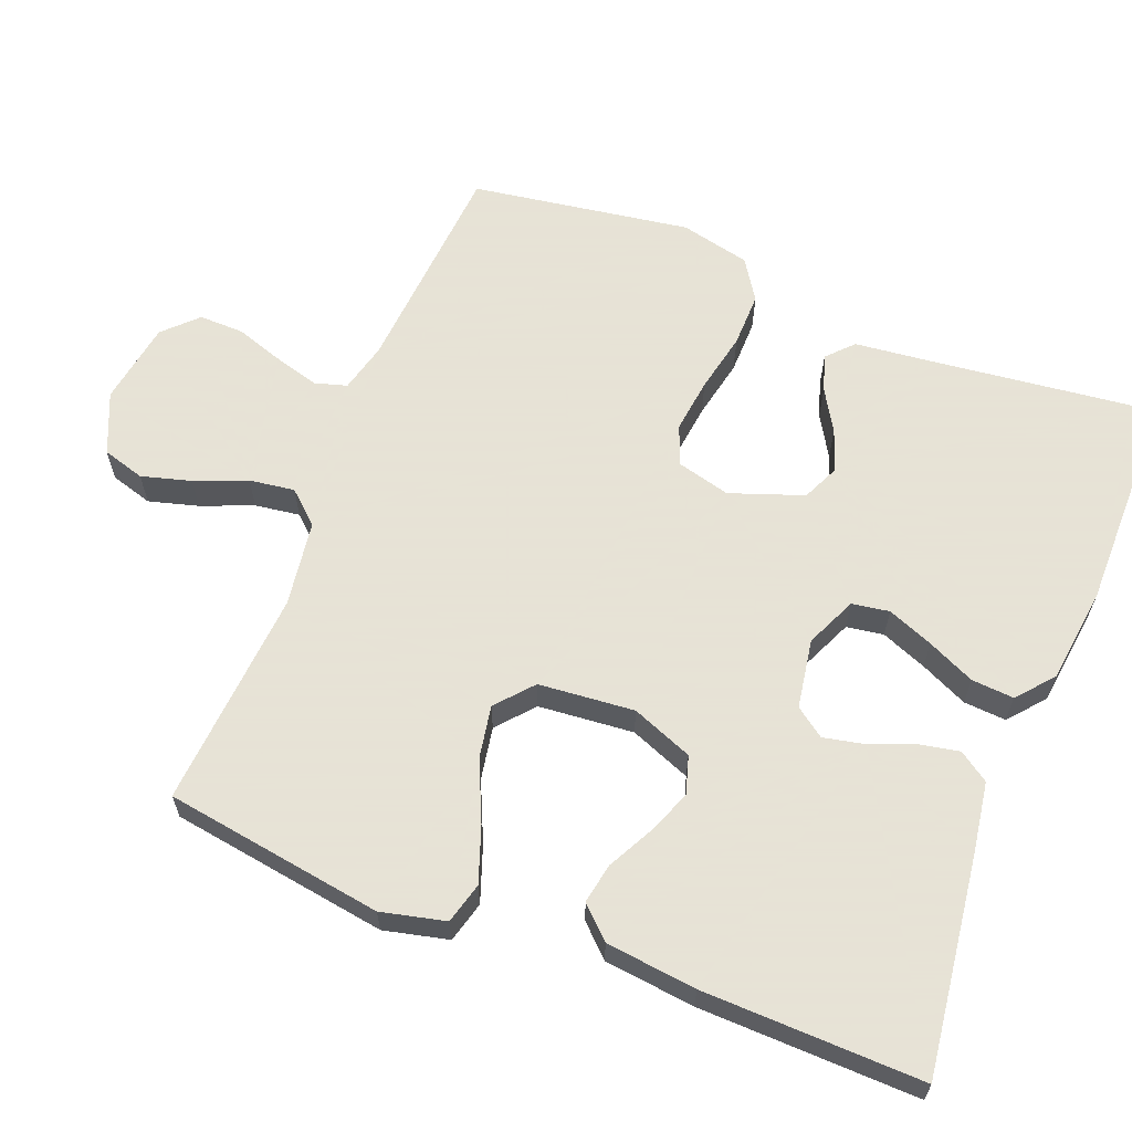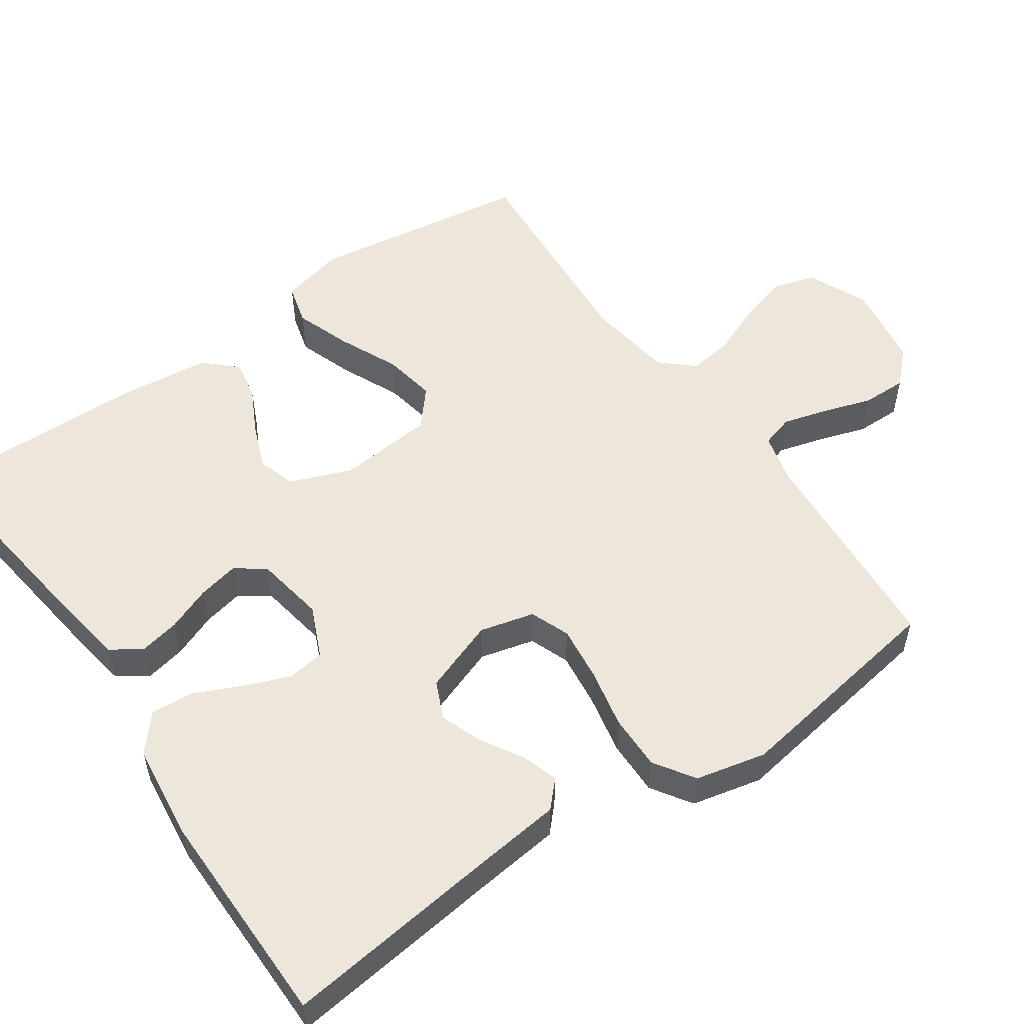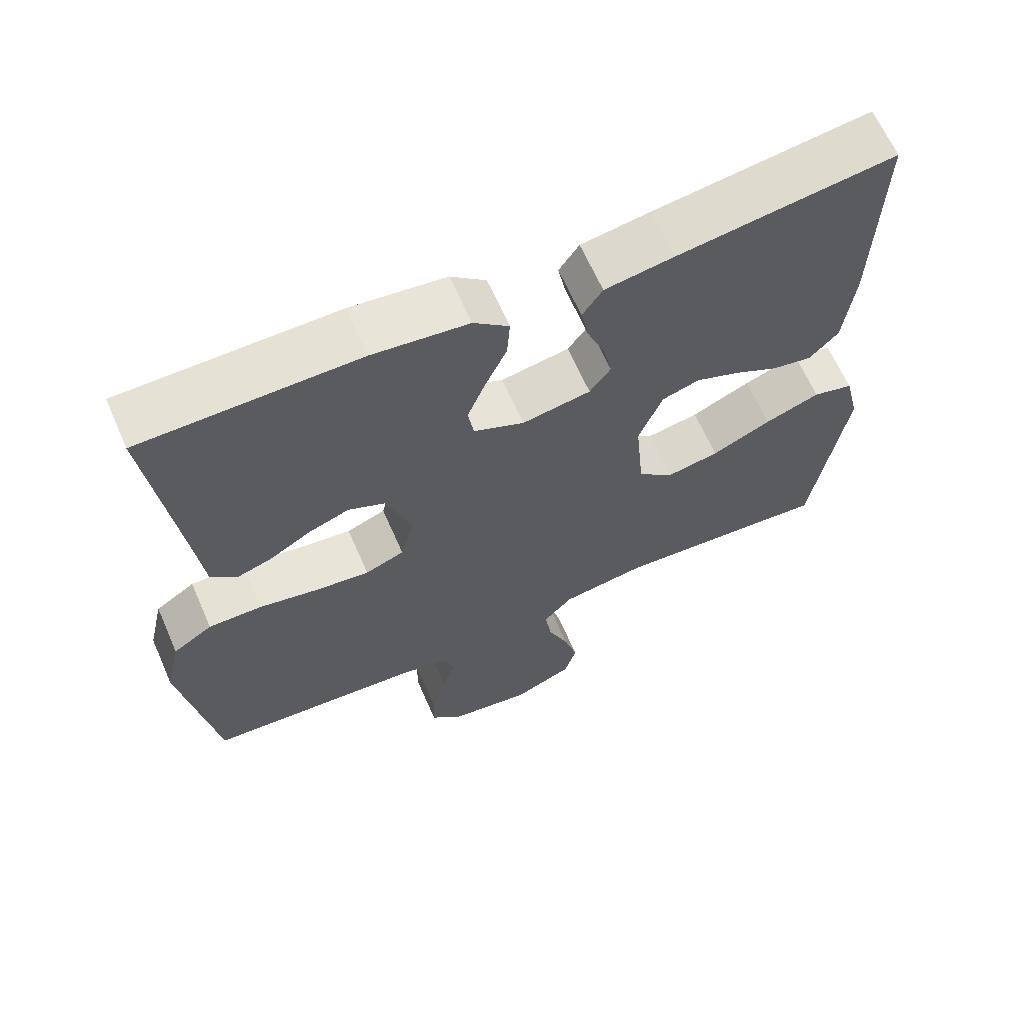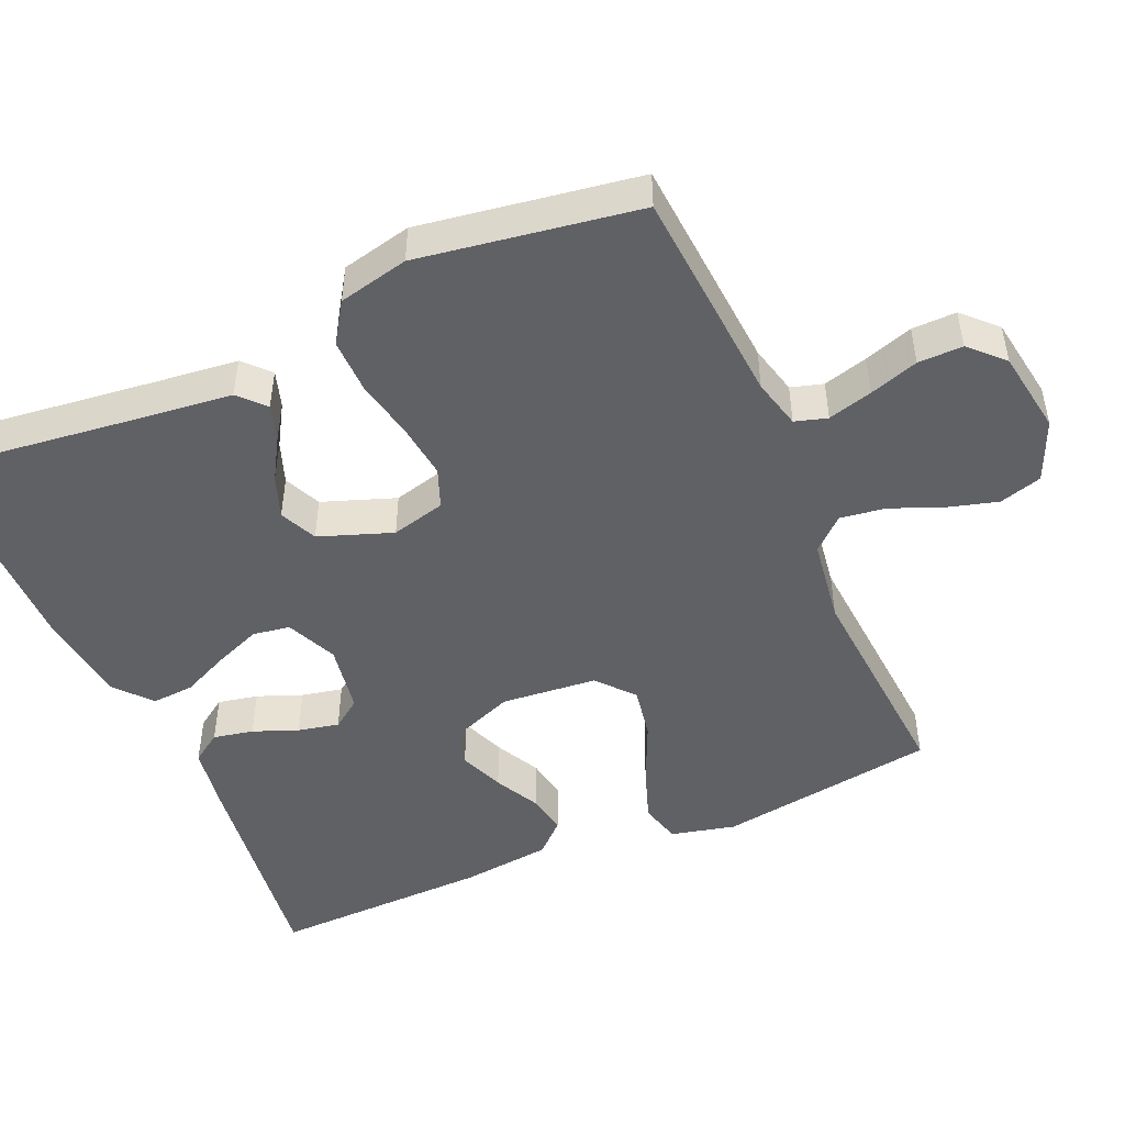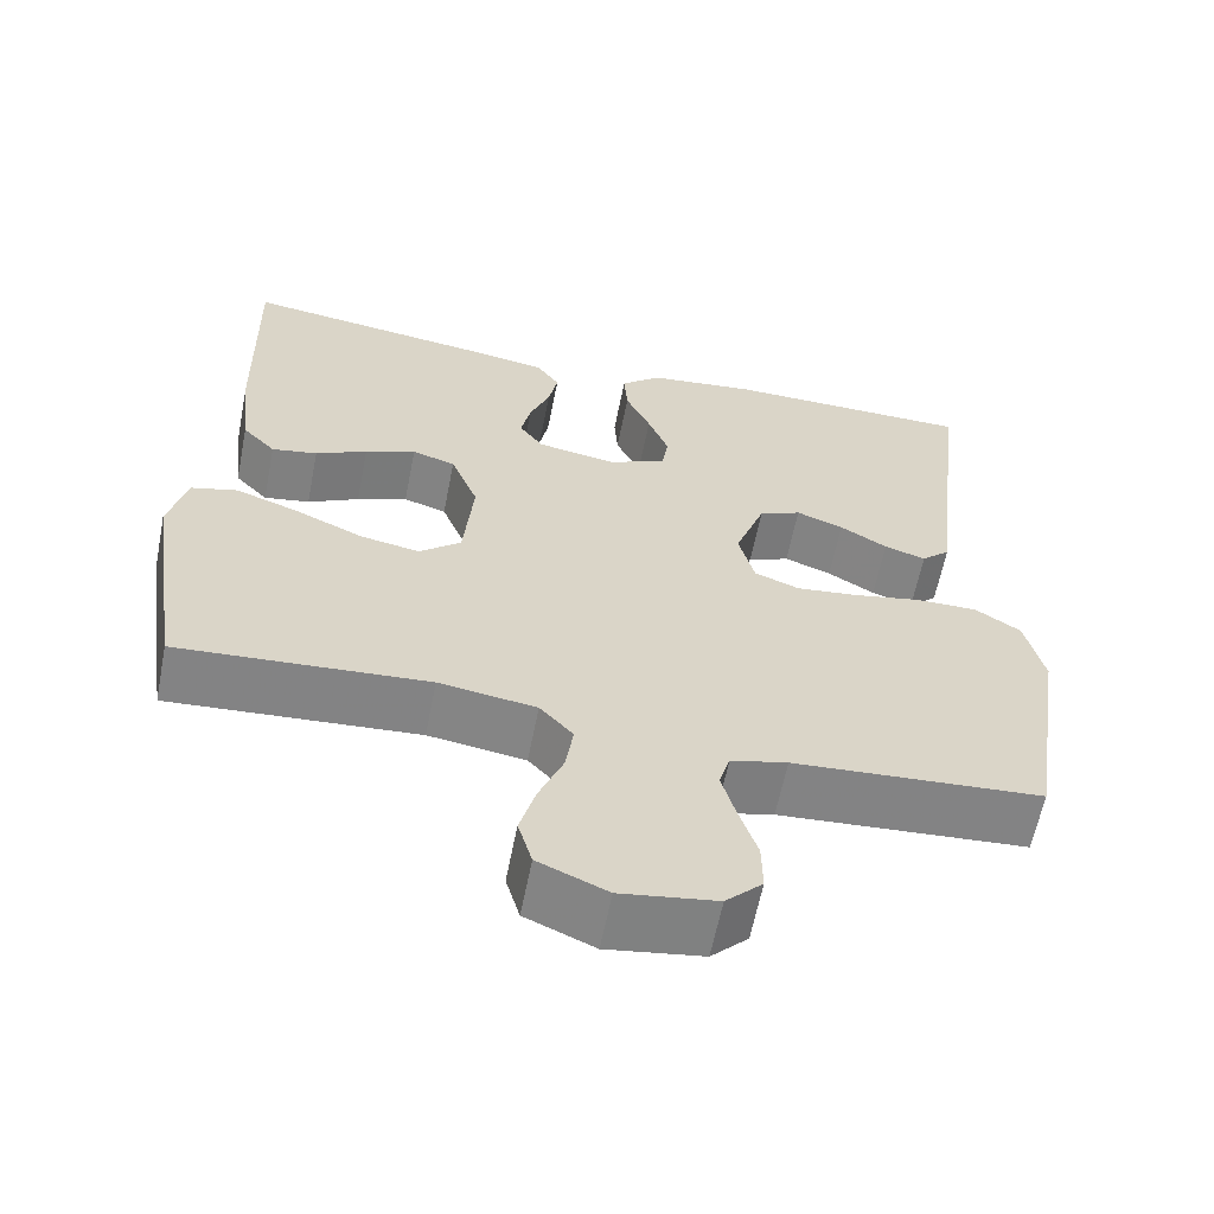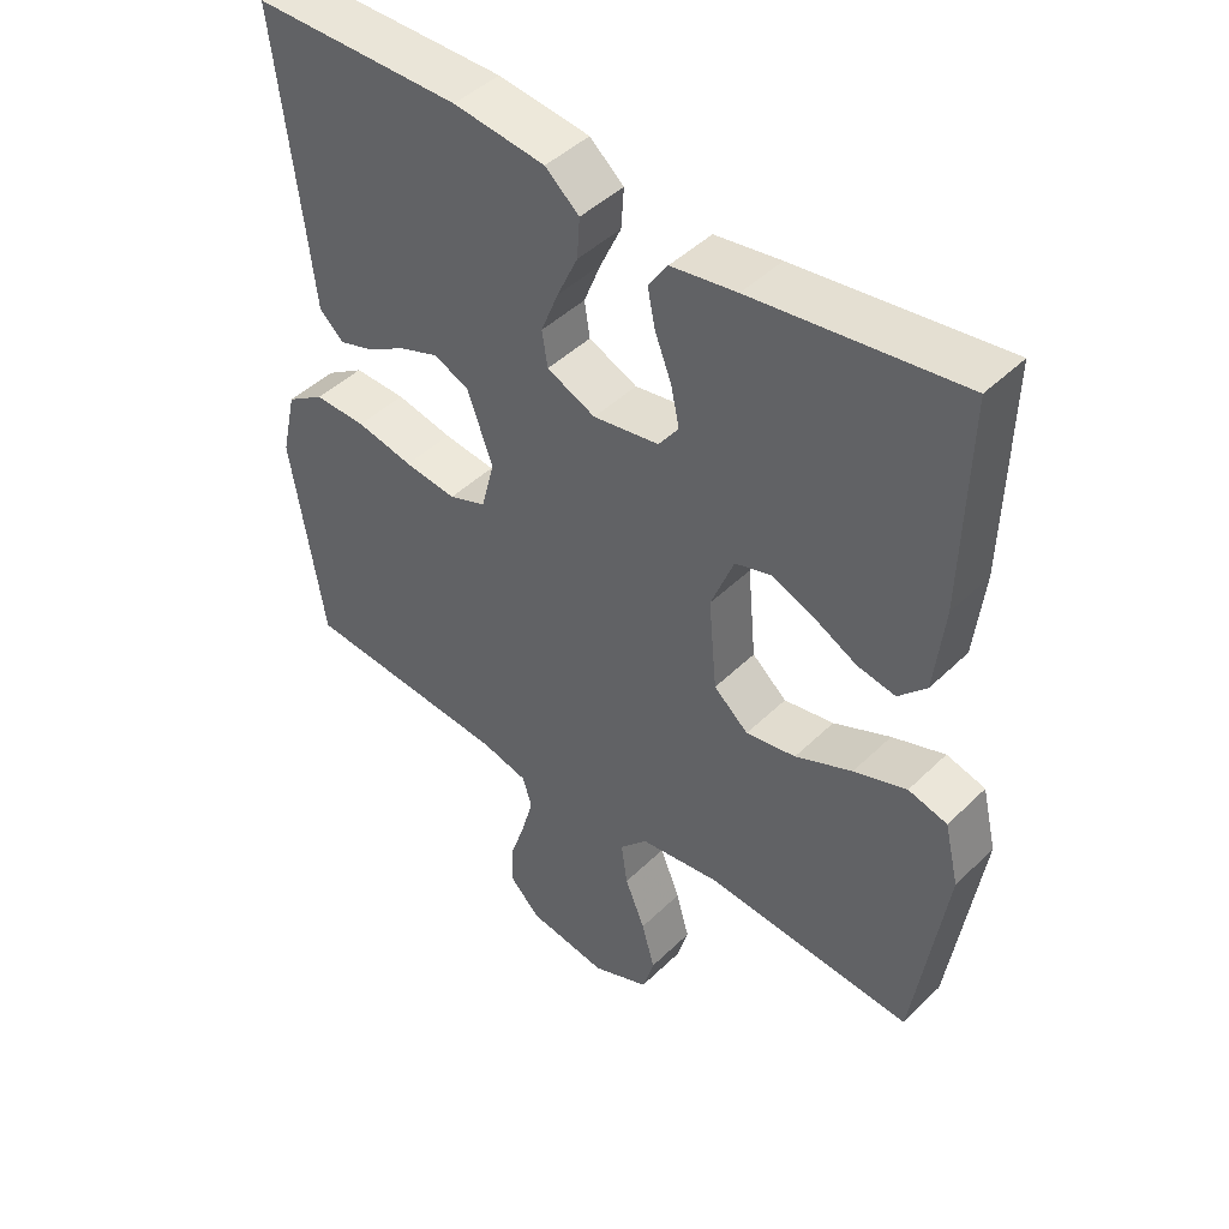
<metadata>
{"format":"obj","ext":"obj","renderer":"f3d","projection":"perspective","resolution":1024,"background":"white","views":[{"elev":62.8,"azim":-68.4,"up":"+Y"},{"elev":54.1,"azim":55.2,"up":"+Y"},{"elev":64.8,"azim":156.3,"up":"+Z"},{"elev":-48.1,"azim":113.6,"up":"+Y"},{"elev":-61.6,"azim":-11.2,"up":"+Z"},{"elev":45.5,"azim":-138.0,"up":"+Z"}]}
</metadata>
<code>
v -0.5 0.07 -0.5
v -0.545 0.07 -0.2
v -0.524 0.07 -0.112
v -0.468 0.07 -0.097
v -0.392 0.07 -0.124
v -0.31 0.07 -0.161
v -0.238 0.07 -0.174
v -0.188 0.07 -0.131
v -0.176 0.07 0
v -0.209 0.07 0.084
v -0.261 0.07 0.1
v -0.322 0.07 0.076
v -0.384 0.07 0.044
v -0.439 0.07 0.034
v -0.479 0.07 0.076
v -0.493 0.07 0.2
v -0.5 0.07 0.5
v -0.2 0.07 0.46
v -0.105 0.07 0.445
v -0.077 0.07 0.404
v -0.088 0.07 0.349
v -0.112 0.07 0.288
v -0.124 0.07 0.232
v -0.095 0.07 0.192
v 0 0.07 0.176
v 0.07 0.07 0.207
v 0.078 0.07 0.258
v 0.053 0.07 0.321
v 0.023 0.07 0.386
v 0.019 0.07 0.444
v 0.068 0.07 0.486
v 0.2 0.07 0.502
v 0.5 0.07 0.5
v 0.464 0.07 0.2
v 0.451 0.07 0.085
v 0.416 0.07 0.052
v 0.366 0.07 0.068
v 0.309 0.07 0.102
v 0.252 0.07 0.123
v 0.201 0.07 0.1
v 0.165 0.07 0
v 0.184 0.07 -0.074
v 0.238 0.07 -0.095
v 0.313 0.07 -0.086
v 0.395 0.07 -0.069
v 0.47 0.07 -0.068
v 0.525 0.07 -0.104
v 0.547 0.07 -0.2
v 0.5 0.07 -0.5
v 0.2 0.07 -0.522
v 0.132 0.07 -0.539
v 0.119 0.07 -0.583
v 0.136 0.07 -0.644
v 0.158 0.07 -0.711
v 0.159 0.07 -0.772
v 0.115 0.07 -0.816
v 0 0.07 -0.834
v -0.083 0.07 -0.798
v -0.1 0.07 -0.74
v -0.081 0.07 -0.672
v -0.052 0.07 -0.601
v -0.043 0.07 -0.539
v -0.083 0.07 -0.495
v -0.2 0.07 -0.478
v -0.5 0 -0.5
v -0.545 0 -0.2
v -0.524 0 -0.112
v -0.468 0 -0.097
v -0.392 0 -0.124
v -0.31 0 -0.161
v -0.238 0 -0.174
v -0.188 0 -0.131
v -0.176 0 0
v -0.209 0 0.084
v -0.261 0 0.1
v -0.322 0 0.076
v -0.384 0 0.044
v -0.439 0 0.034
v -0.479 0 0.076
v -0.493 0 0.2
v -0.5 0 0.5
v -0.2 0 0.46
v -0.105 0 0.445
v -0.077 0 0.404
v -0.088 0 0.349
v -0.112 0 0.288
v -0.124 0 0.232
v -0.095 0 0.192
v 0 0 0.176
v 0.07 0 0.207
v 0.078 0 0.258
v 0.053 0 0.321
v 0.023 0 0.386
v 0.019 0 0.444
v 0.068 0 0.486
v 0.2 0 0.502
v 0.5 0 0.5
v 0.464 0 0.2
v 0.451 0 0.085
v 0.416 0 0.052
v 0.366 0 0.068
v 0.309 0 0.102
v 0.252 0 0.123
v 0.201 0 0.1
v 0.165 0 0
v 0.184 0 -0.074
v 0.238 0 -0.095
v 0.313 0 -0.086
v 0.395 0 -0.069
v 0.47 0 -0.068
v 0.525 0 -0.104
v 0.547 0 -0.2
v 0.5 0 -0.5
v 0.2 0 -0.522
v 0.132 0 -0.539
v 0.119 0 -0.583
v 0.136 0 -0.644
v 0.158 0 -0.711
v 0.159 0 -0.772
v 0.115 0 -0.816
v 0 0 -0.834
v -0.083 0 -0.798
v -0.1 0 -0.74
v -0.081 0 -0.672
v -0.052 0 -0.601
v -0.043 0 -0.539
v -0.083 0 -0.495
v -0.2 0 -0.478
f 59 60 61
f 58 59 61
f 57 58 61
f 56 57 61
f 55 56 61
f 54 55 61
f 53 54 61
f 52 53 61 62
f 51 52 62 63
f 48 49 50
f 47 48 50
f 46 47 50
f 45 46 50
f 44 45 50
f 50 51 63
f 44 50 63
f 43 44 63
f 36 37 38
f 35 36 38
f 34 35 38
f 34 38 39
f 33 34 39
f 32 33 39
f 31 32 39
f 30 31 39
f 29 30 39
f 28 29 39
f 27 28 39 40
f 20 21 22
f 19 20 22
f 18 19 22
f 17 18 22
f 16 17 22
f 15 16 22
f 14 15 22
f 13 14 22
f 12 13 22
f 11 12 22 23
f 10 11 23 24
f 4 5 6
f 3 4 6
f 2 3 6
f 1 2 6
f 64 1 6
f 64 6 7
f 64 7 8
f 63 64 8
f 43 63 8
f 42 43 8
f 41 42 8 9
f 26 27 40 41
f 25 26 41 9
f 9 10 24 25
f 125 124 123
f 125 123 122
f 125 122 121
f 125 121 120
f 125 120 119
f 125 119 118
f 125 118 117
f 126 125 117 116
f 127 126 116 115
f 114 113 112
f 114 112 111
f 114 111 110
f 114 110 109
f 114 109 108
f 127 115 114
f 127 114 108
f 127 108 107
f 102 101 100
f 102 100 99
f 102 99 98
f 103 102 98
f 103 98 97
f 103 97 96
f 103 96 95
f 103 95 94
f 103 94 93
f 103 93 92
f 104 103 92 91
f 86 85 84
f 86 84 83
f 86 83 82
f 86 82 81
f 86 81 80
f 86 80 79
f 86 79 78
f 86 78 77
f 86 77 76
f 87 86 76 75
f 88 87 75 74
f 70 69 68
f 70 68 67
f 70 67 66
f 70 66 65
f 70 65 128
f 71 70 128
f 72 71 128
f 72 128 127
f 72 127 107
f 72 107 106
f 73 72 106 105
f 105 104 91 90
f 73 105 90 89
f 89 88 74 73
f 1 65 66 2
f 2 66 67 3
f 3 67 68 4
f 4 68 69 5
f 5 69 70 6
f 6 70 71 7
f 7 71 72 8
f 8 72 73 9
f 9 73 74 10
f 10 74 75 11
f 11 75 76 12
f 12 76 77 13
f 13 77 78 14
f 14 78 79 15
f 15 79 80 16
f 16 80 81 17
f 17 81 82 18
f 18 82 83 19
f 19 83 84 20
f 20 84 85 21
f 21 85 86 22
f 22 86 87 23
f 23 87 88 24
f 24 88 89 25
f 25 89 90 26
f 26 90 91 27
f 27 91 92 28
f 28 92 93 29
f 29 93 94 30
f 30 94 95 31
f 31 95 96 32
f 32 96 97 33
f 33 97 98 34
f 34 98 99 35
f 35 99 100 36
f 36 100 101 37
f 37 101 102 38
f 38 102 103 39
f 39 103 104 40
f 40 104 105 41
f 41 105 106 42
f 42 106 107 43
f 43 107 108 44
f 44 108 109 45
f 45 109 110 46
f 46 110 111 47
f 47 111 112 48
f 48 112 113 49
f 49 113 114 50
f 50 114 115 51
f 51 115 116 52
f 52 116 117 53
f 53 117 118 54
f 54 118 119 55
f 55 119 120 56
f 56 120 121 57
f 57 121 122 58
f 58 122 123 59
f 59 123 124 60
f 60 124 125 61
f 61 125 126 62
f 62 126 127 63
f 63 127 128 64
f 64 128 65 1

</code>
